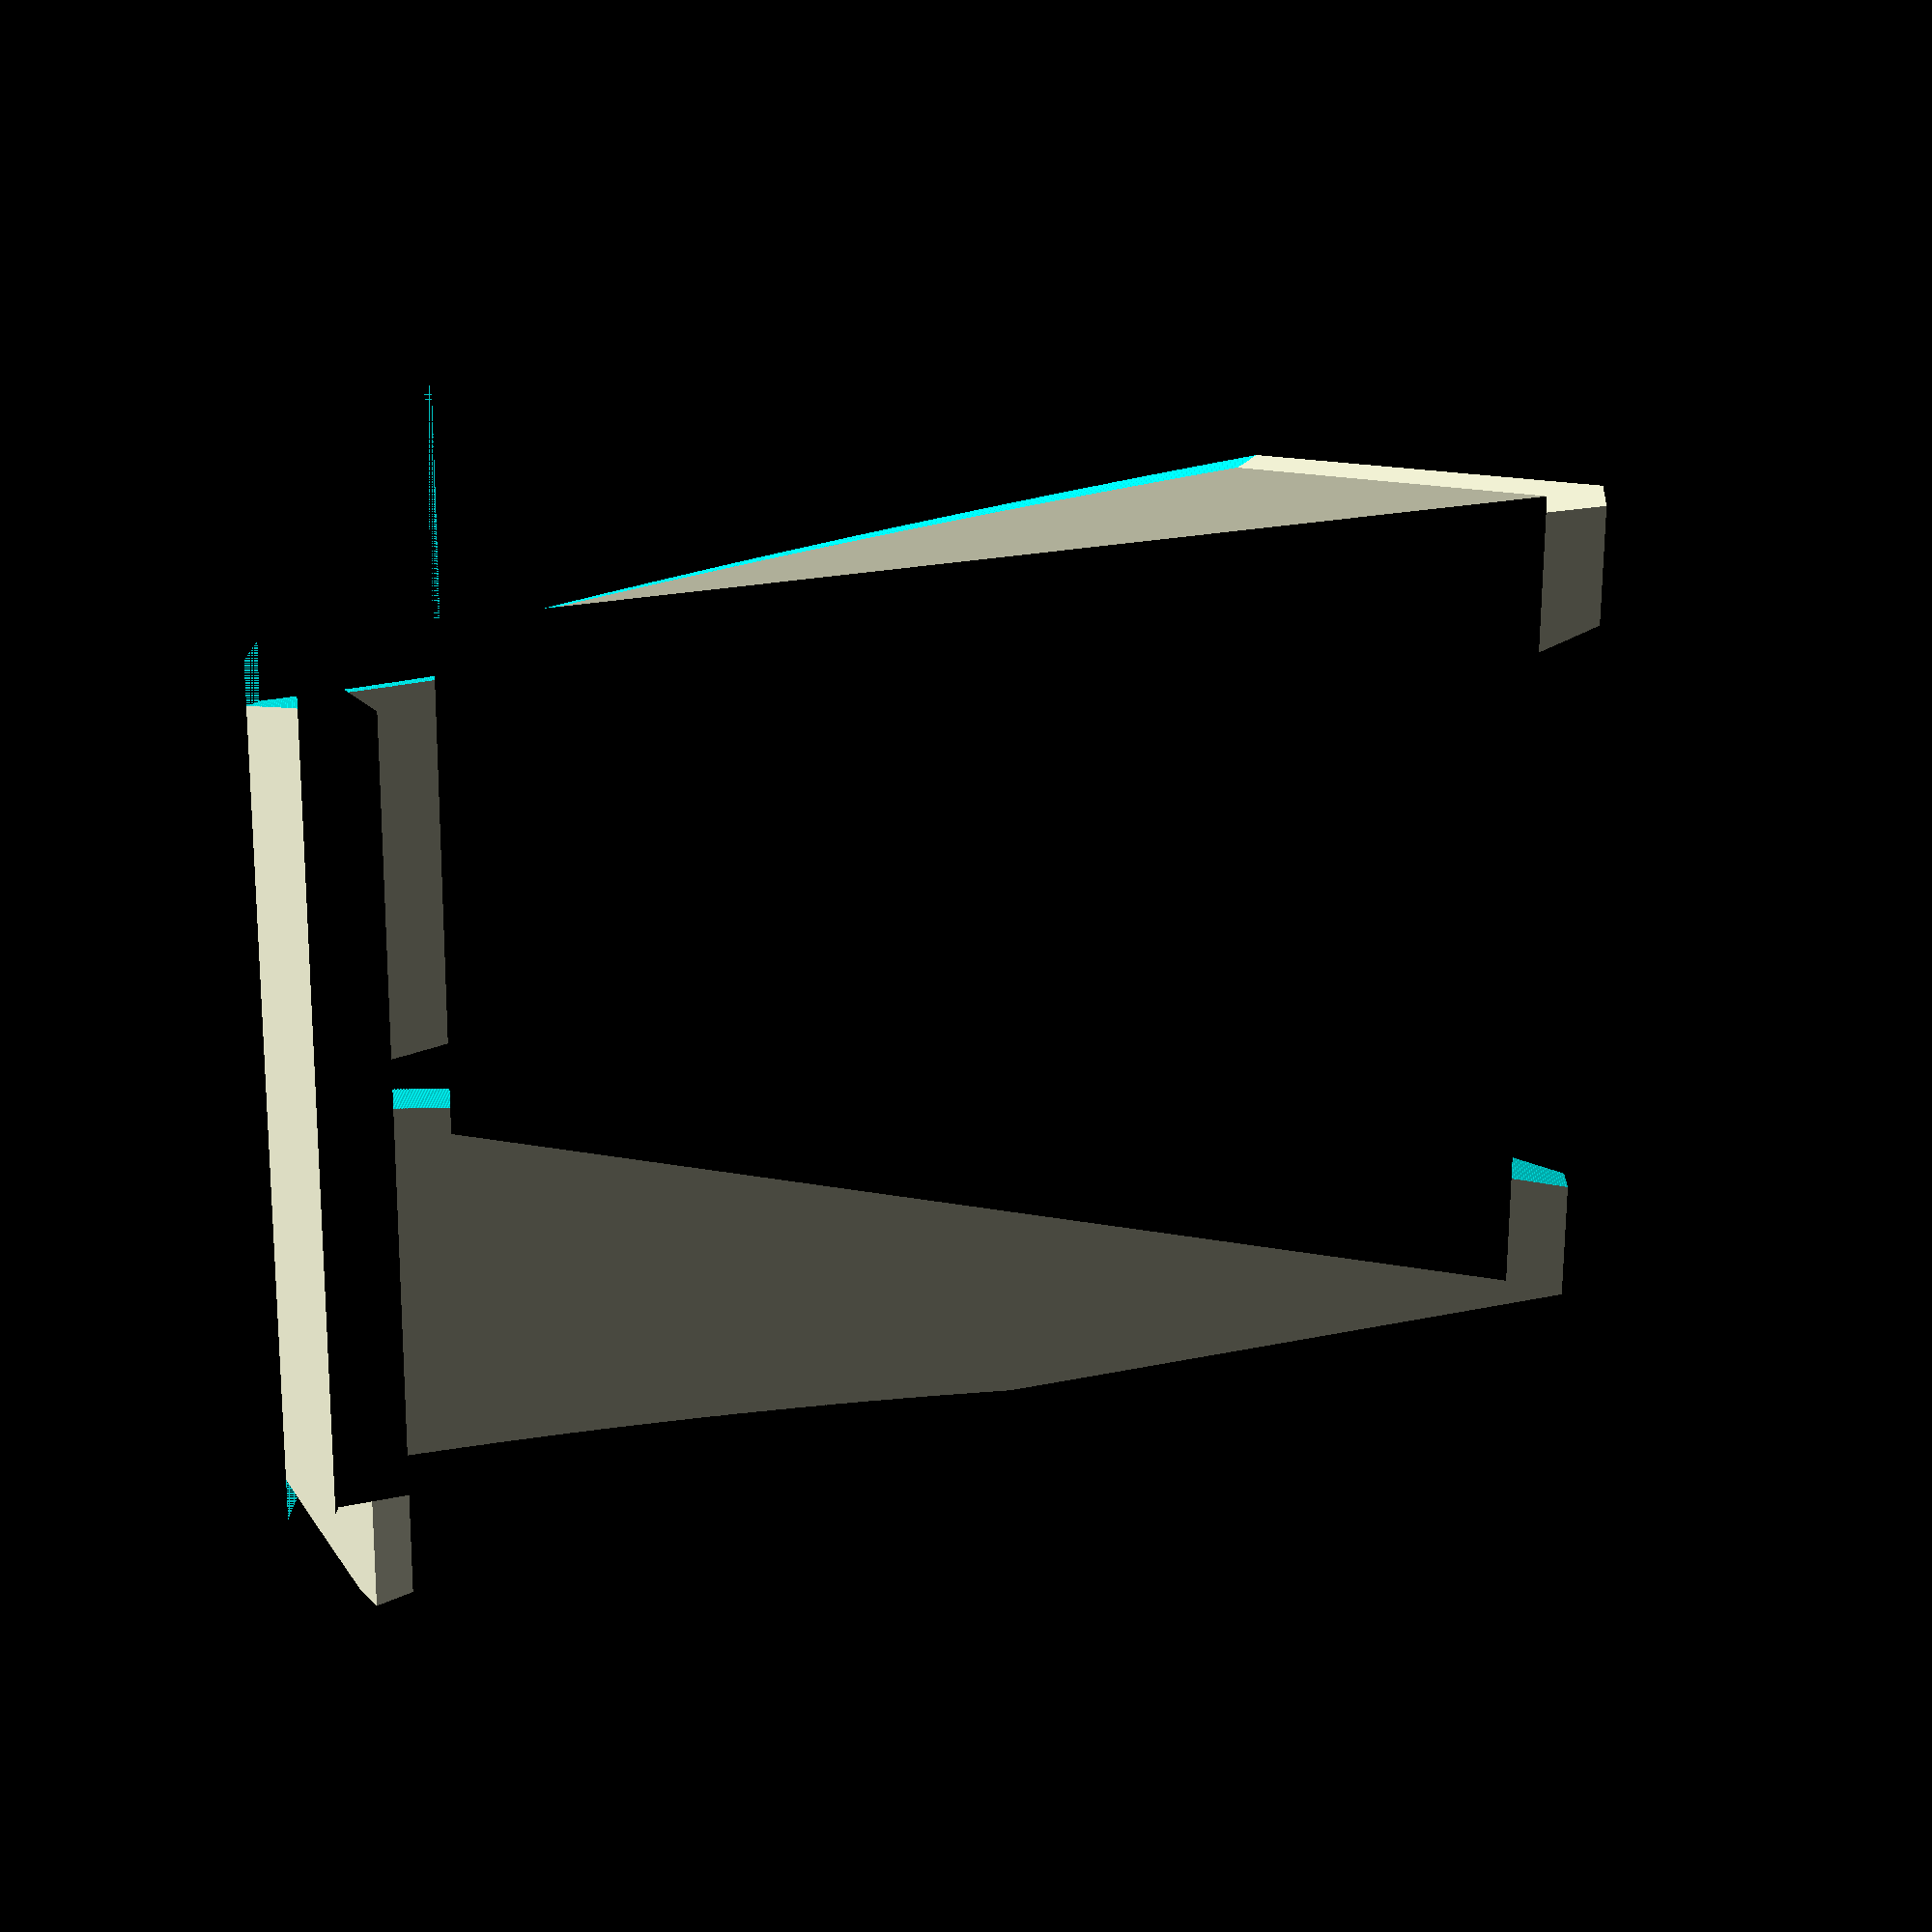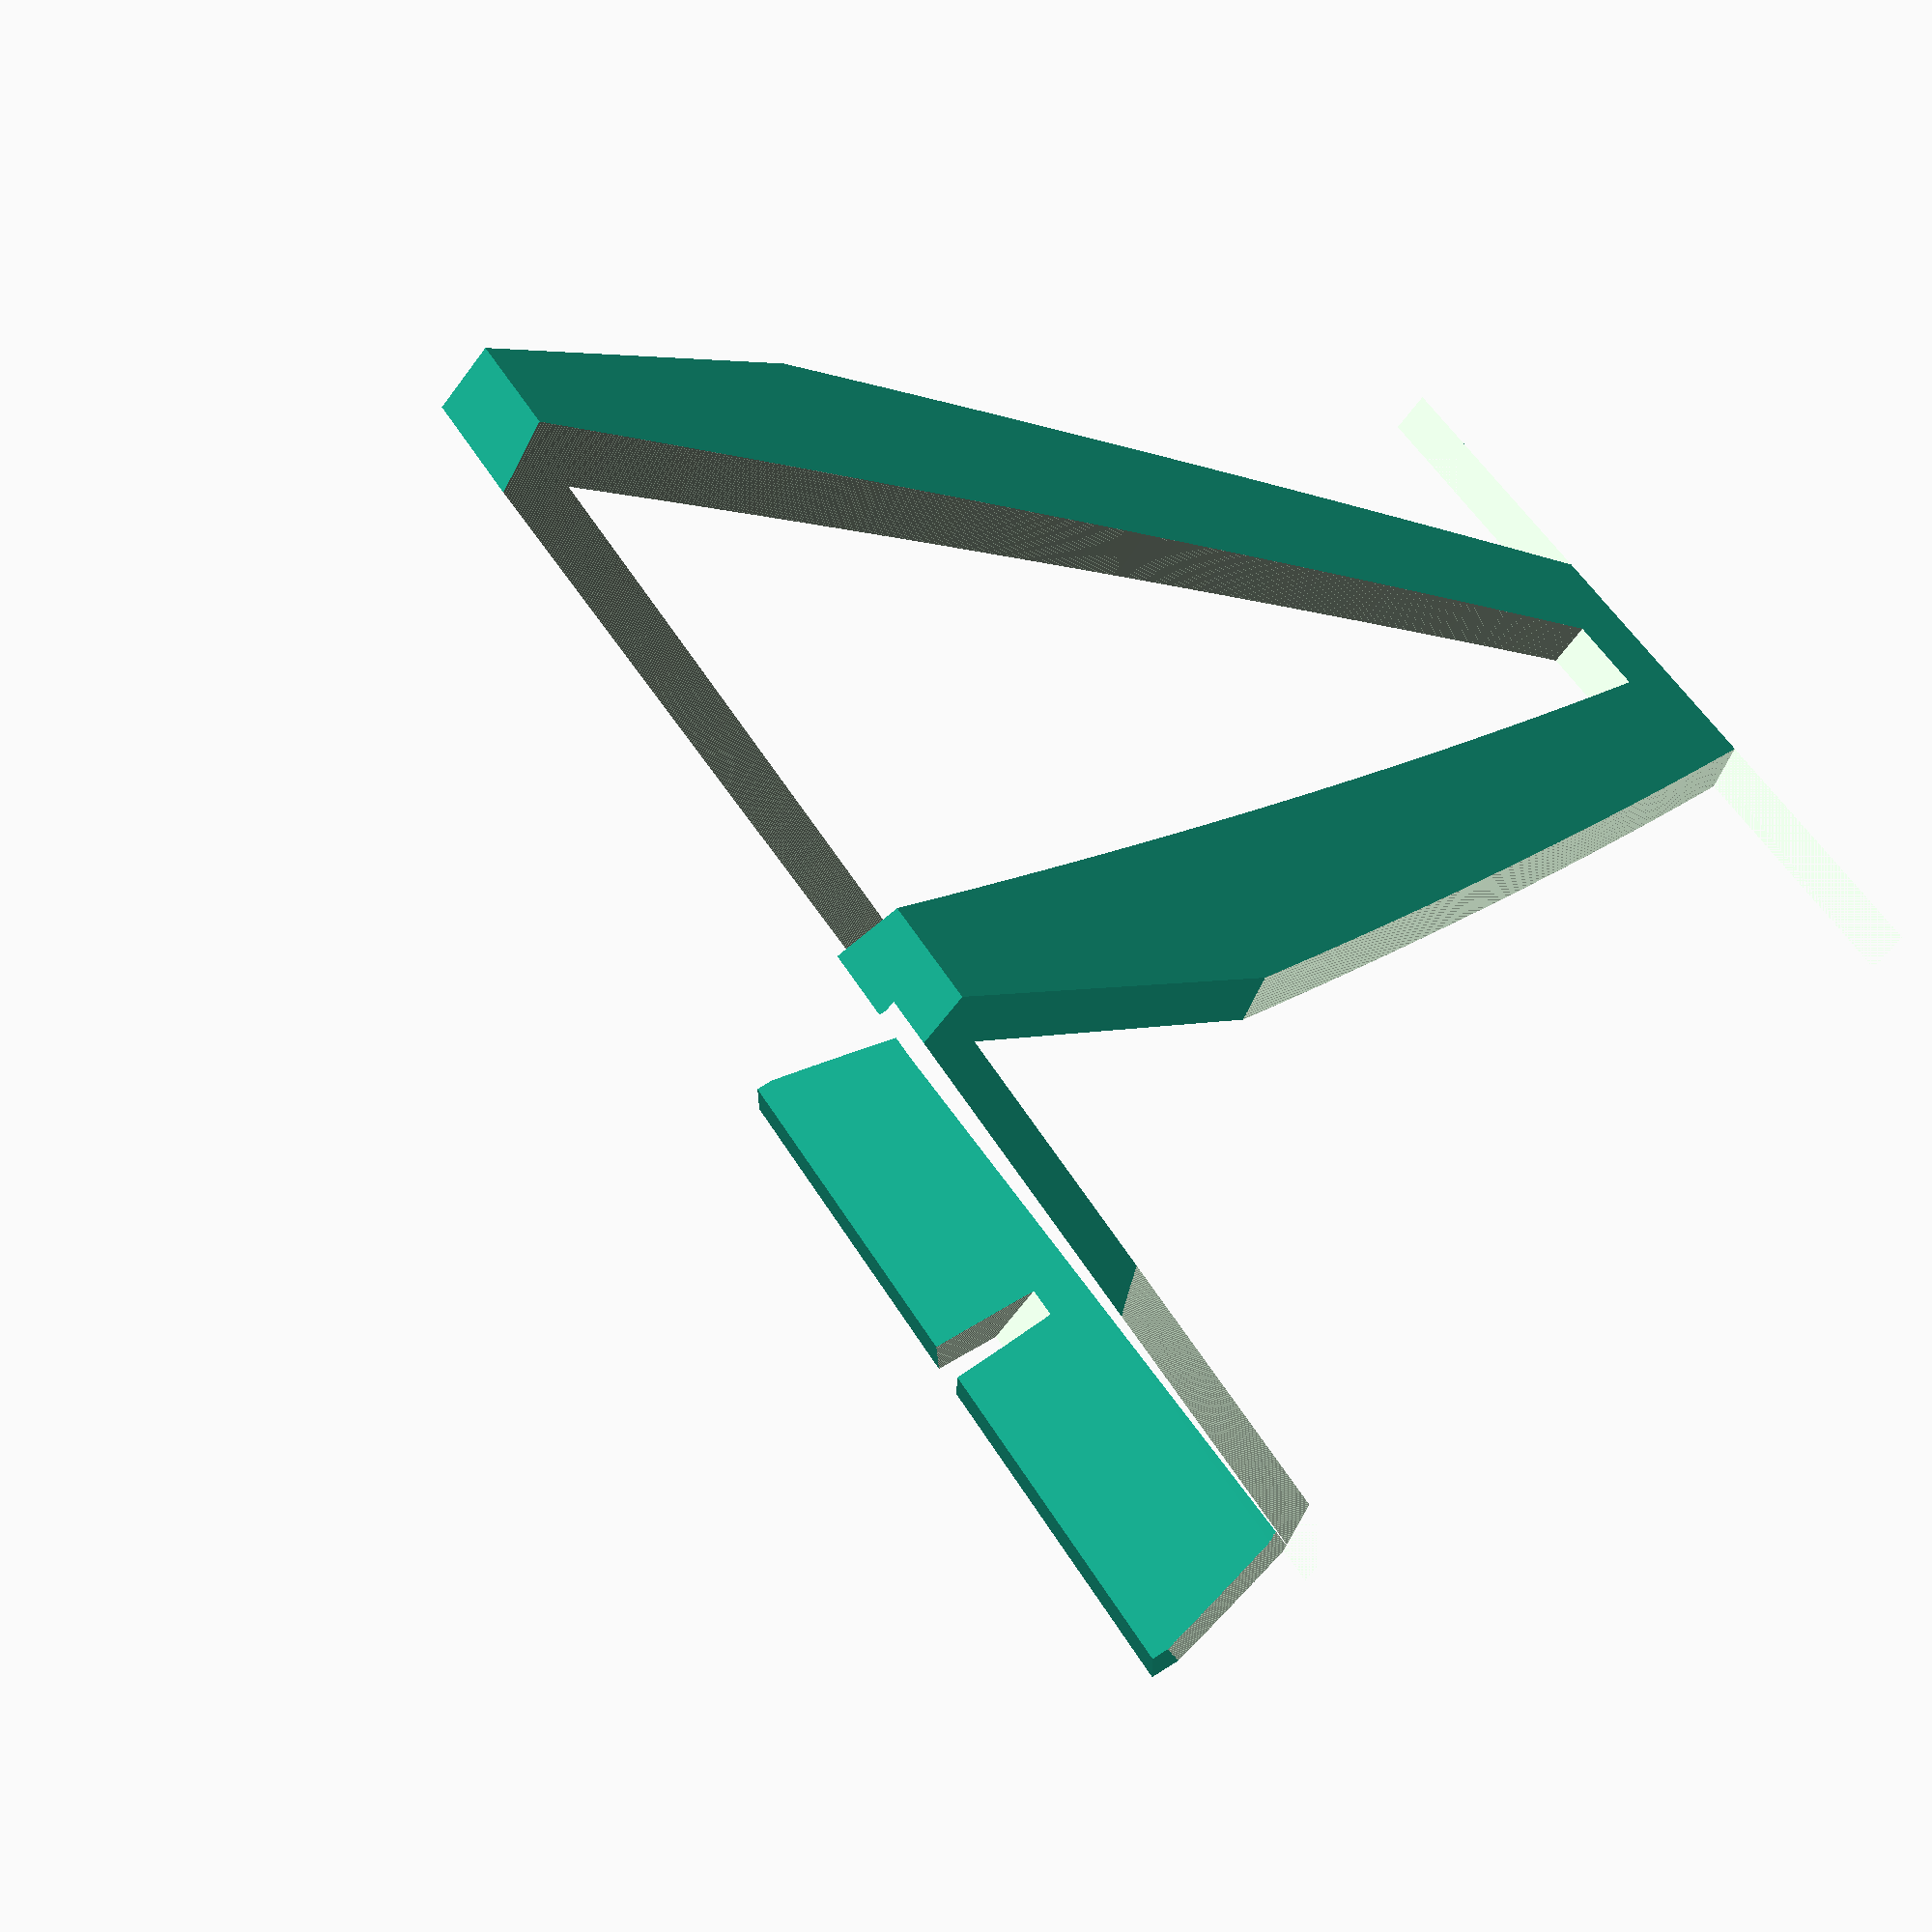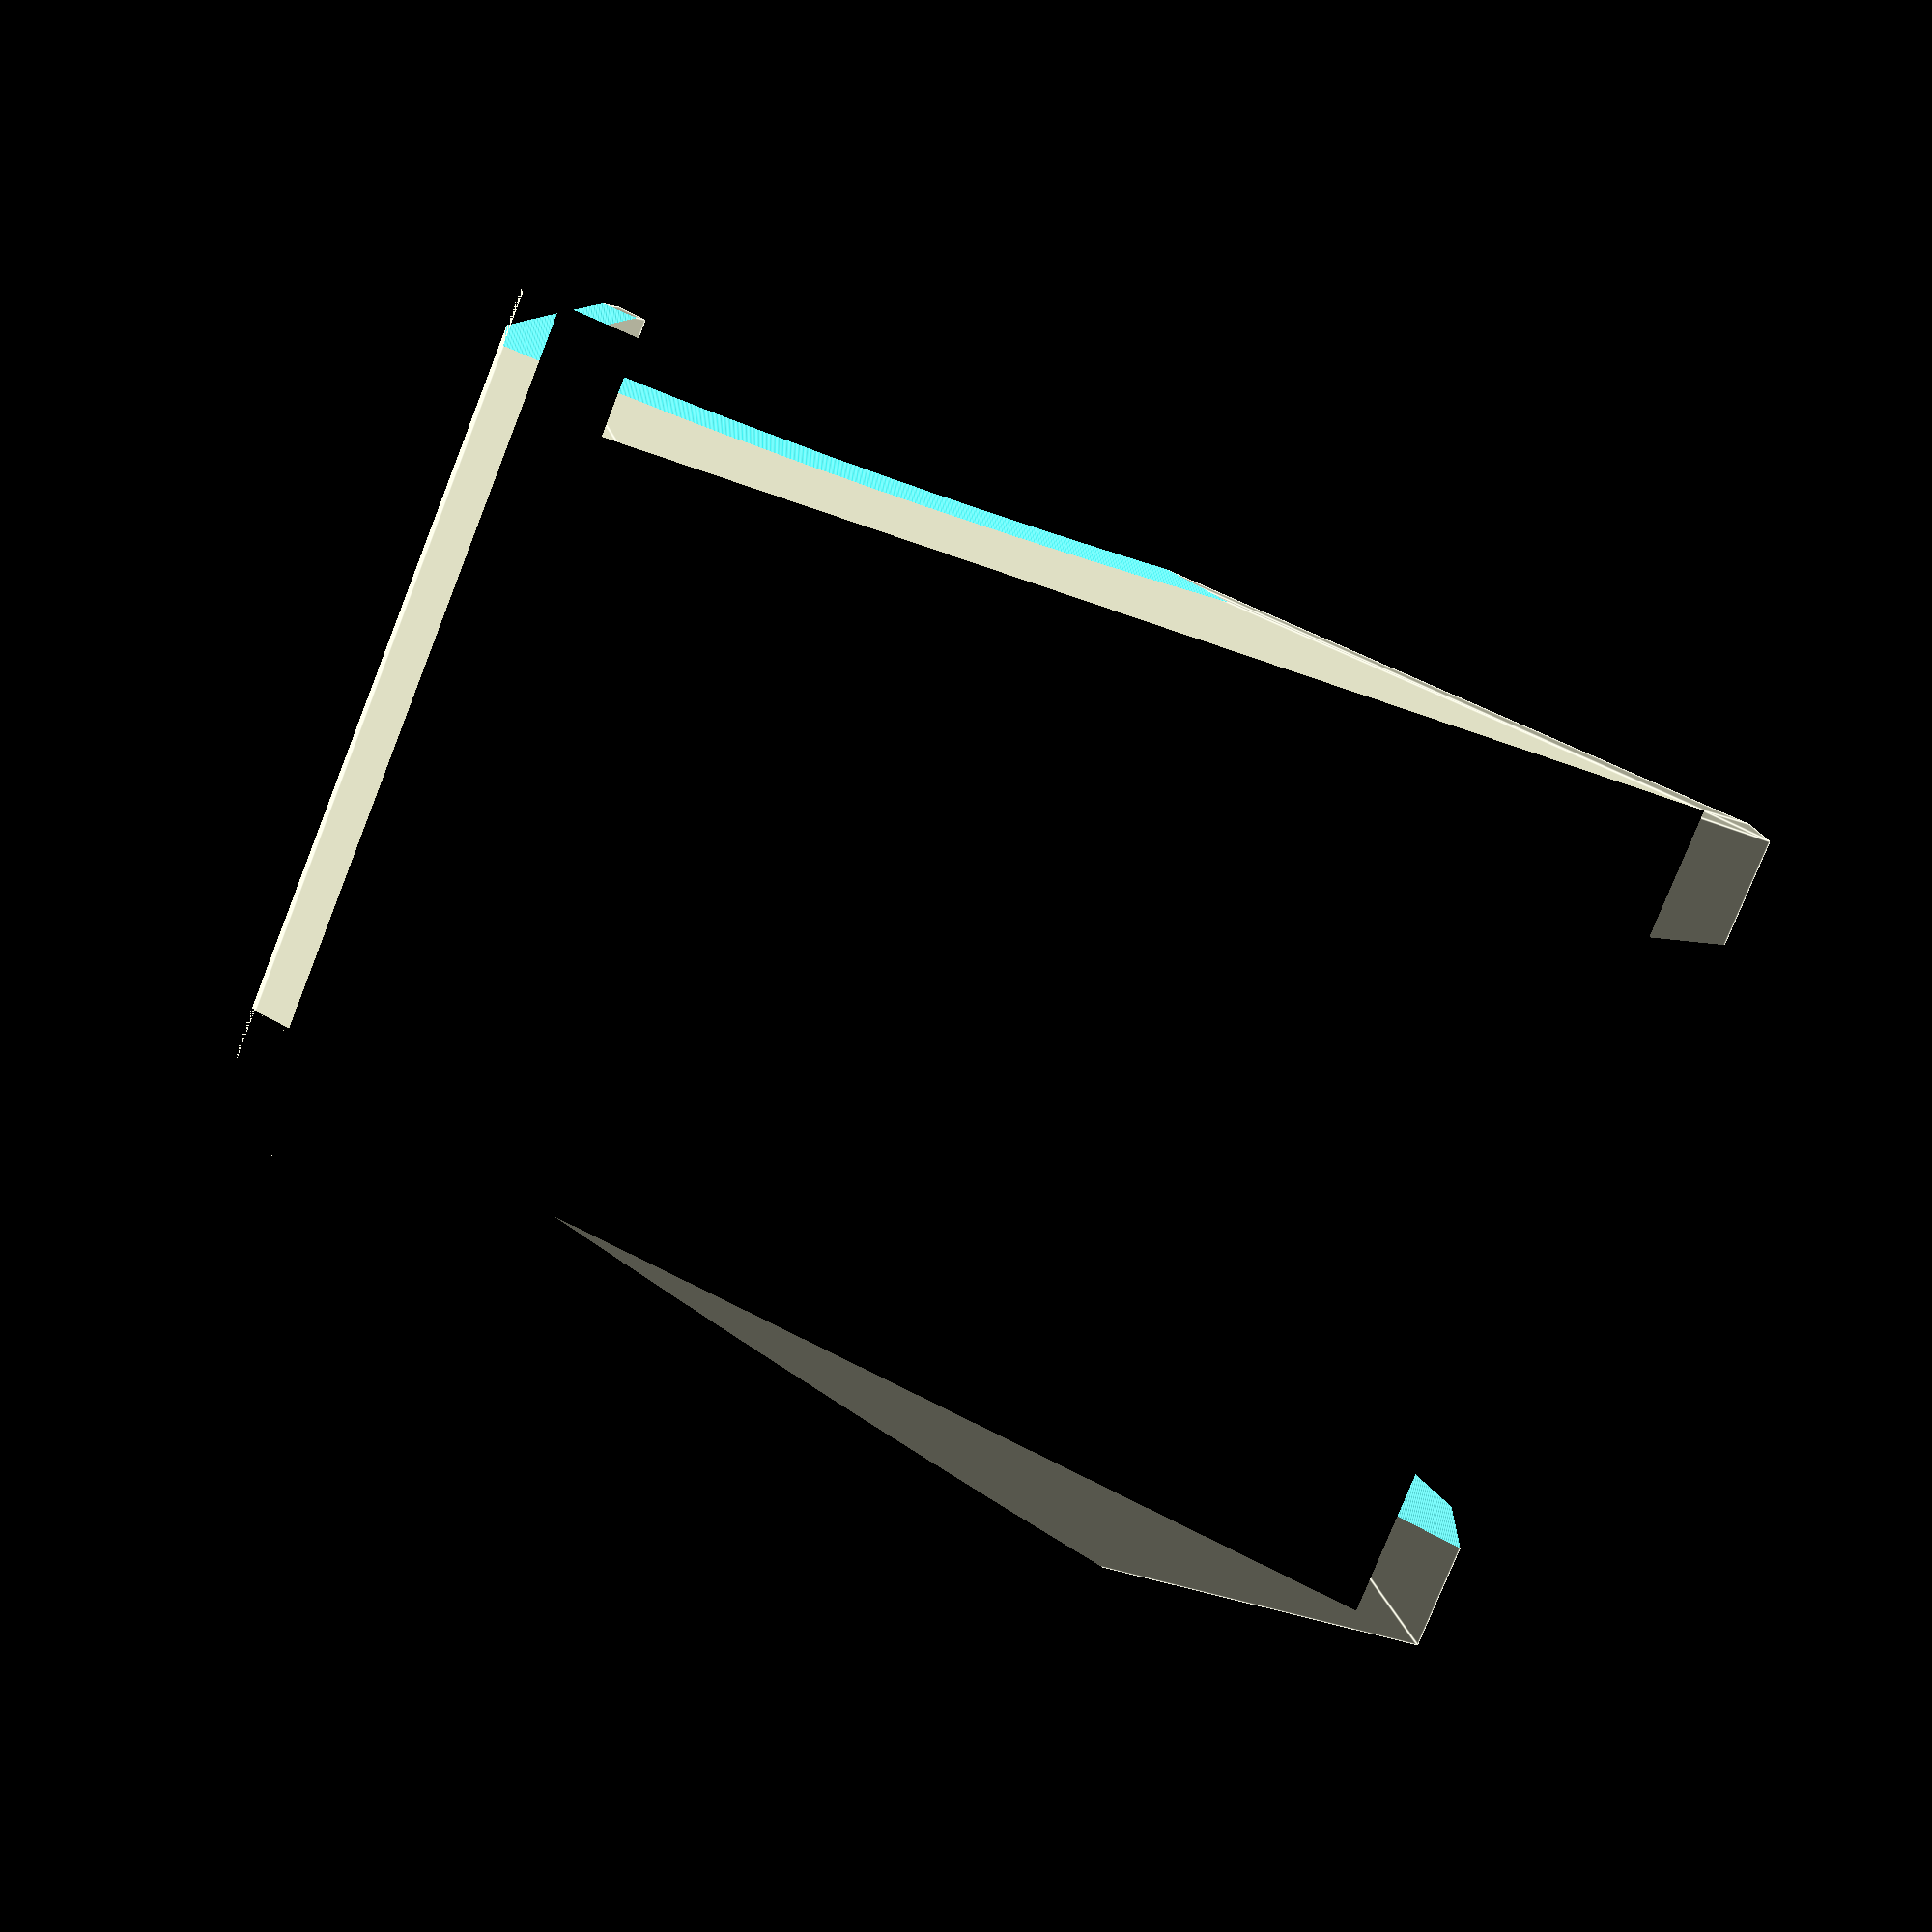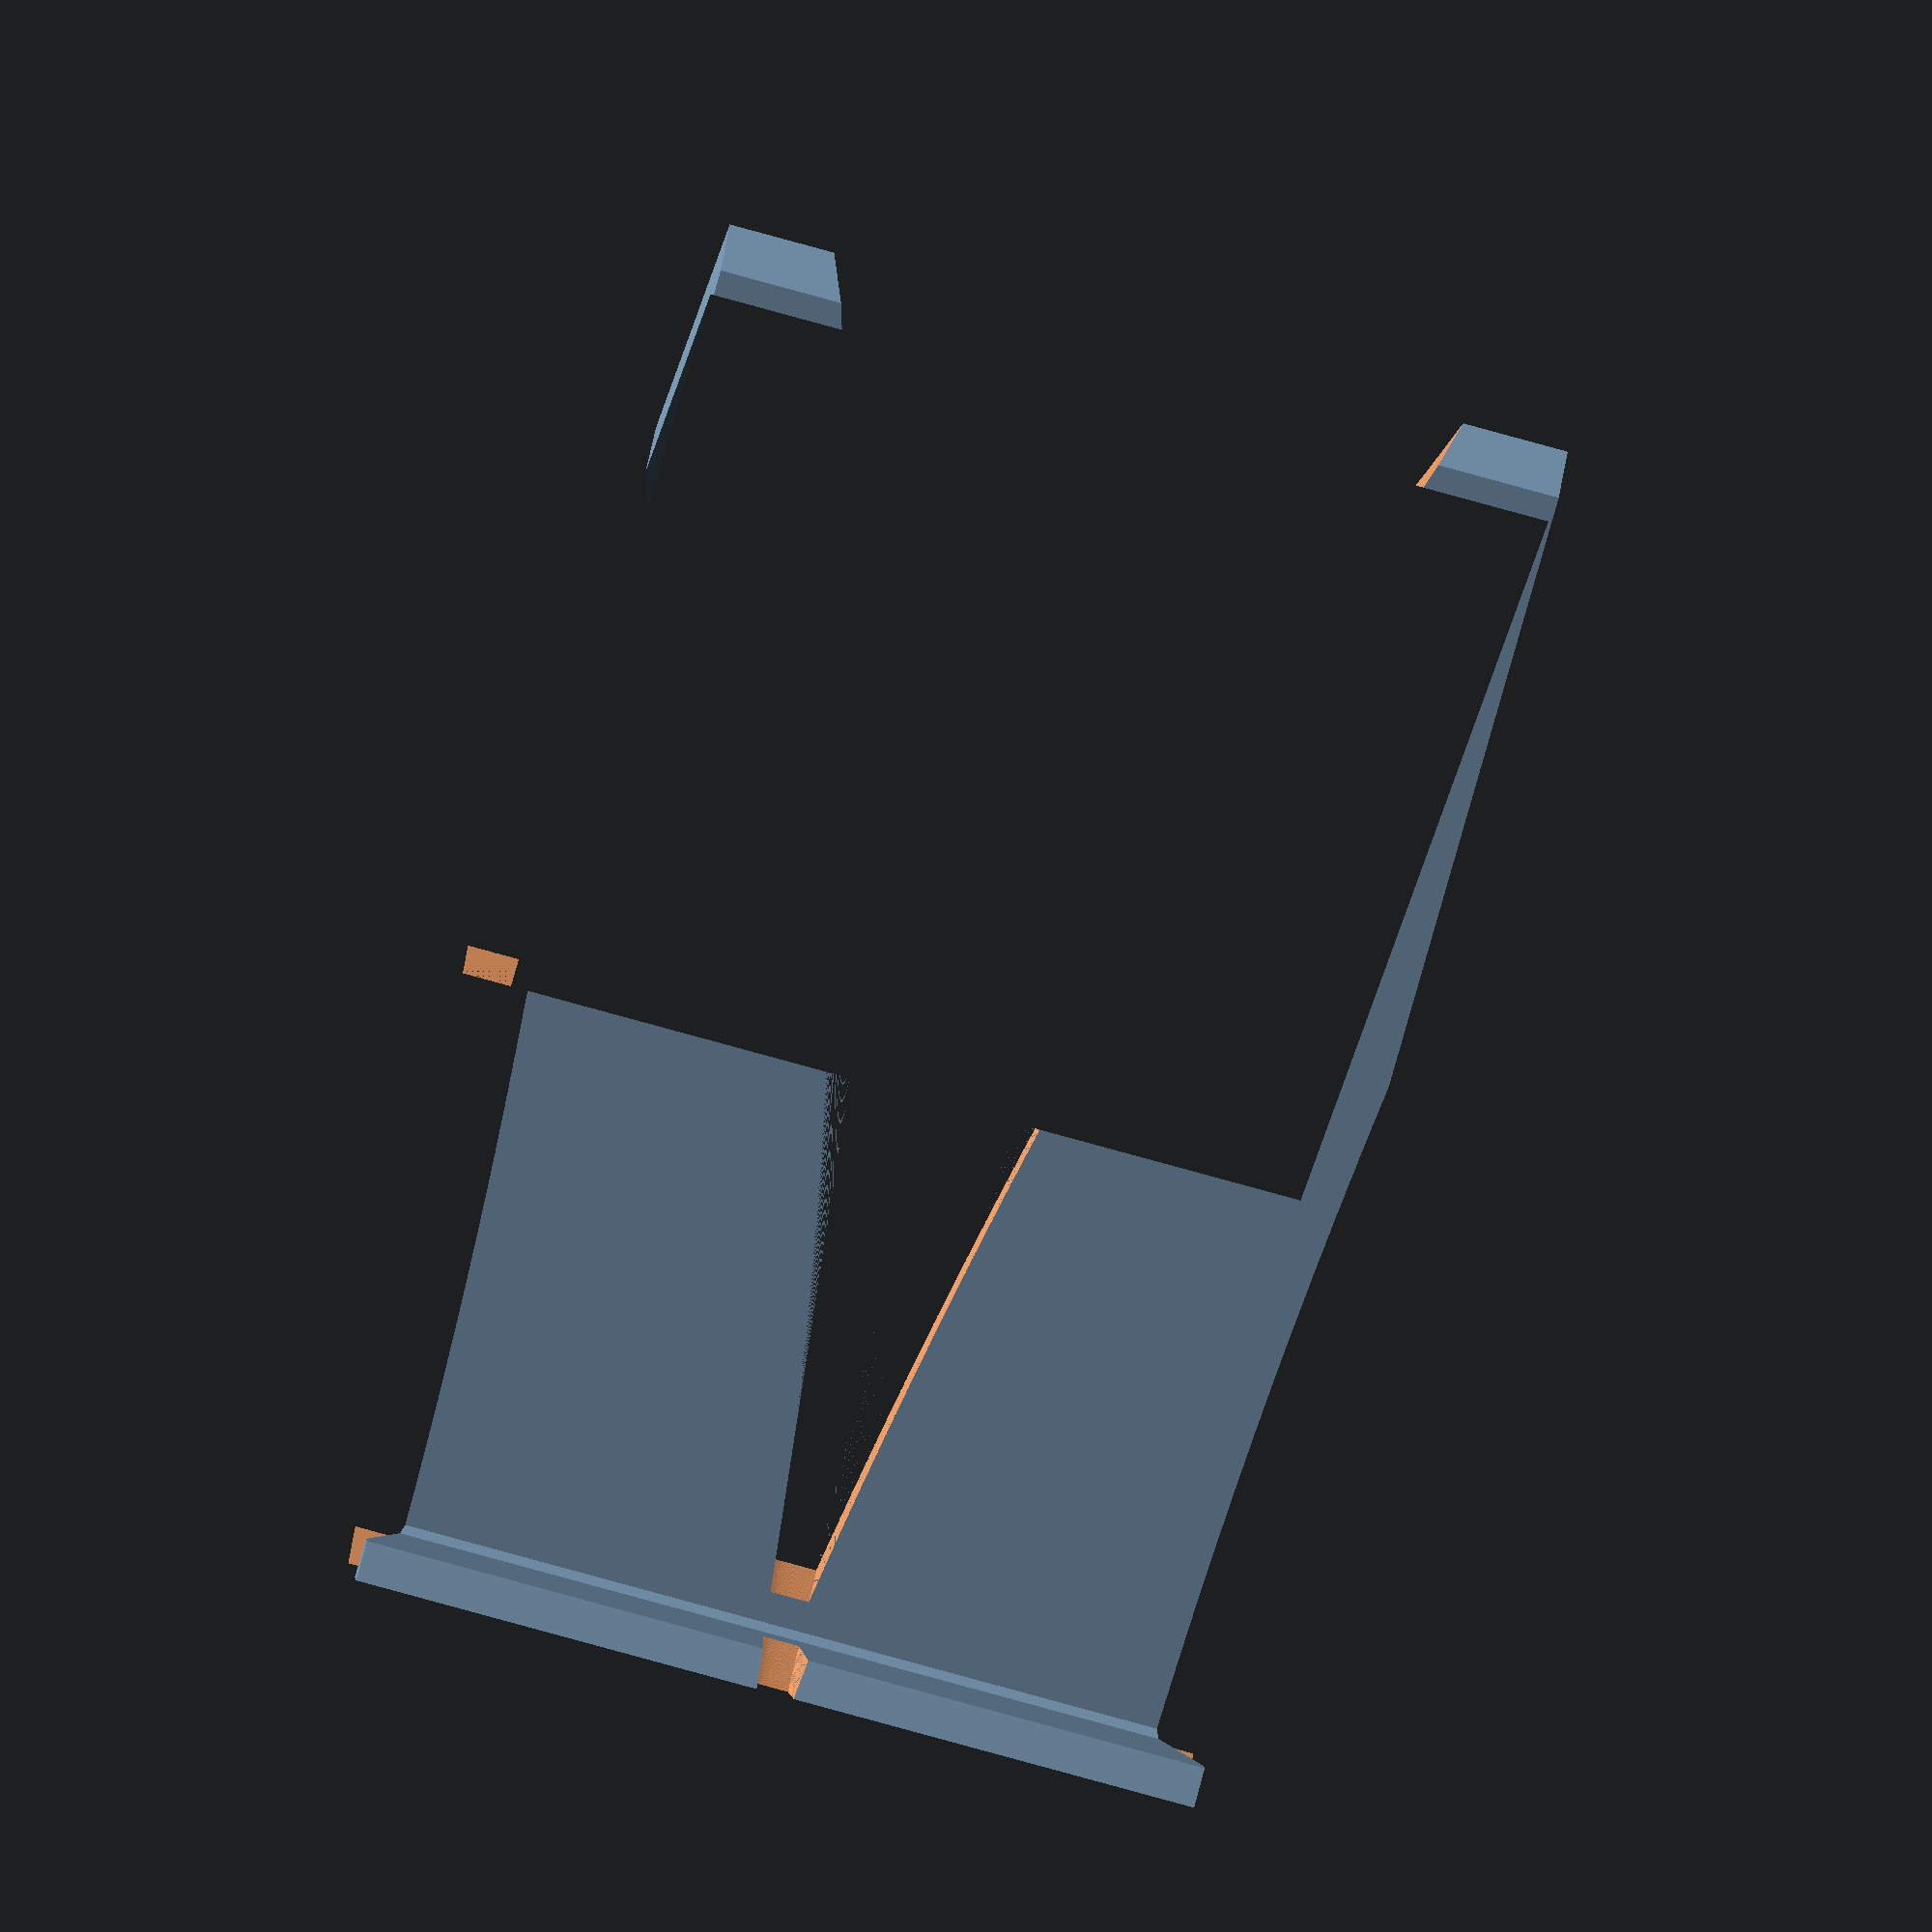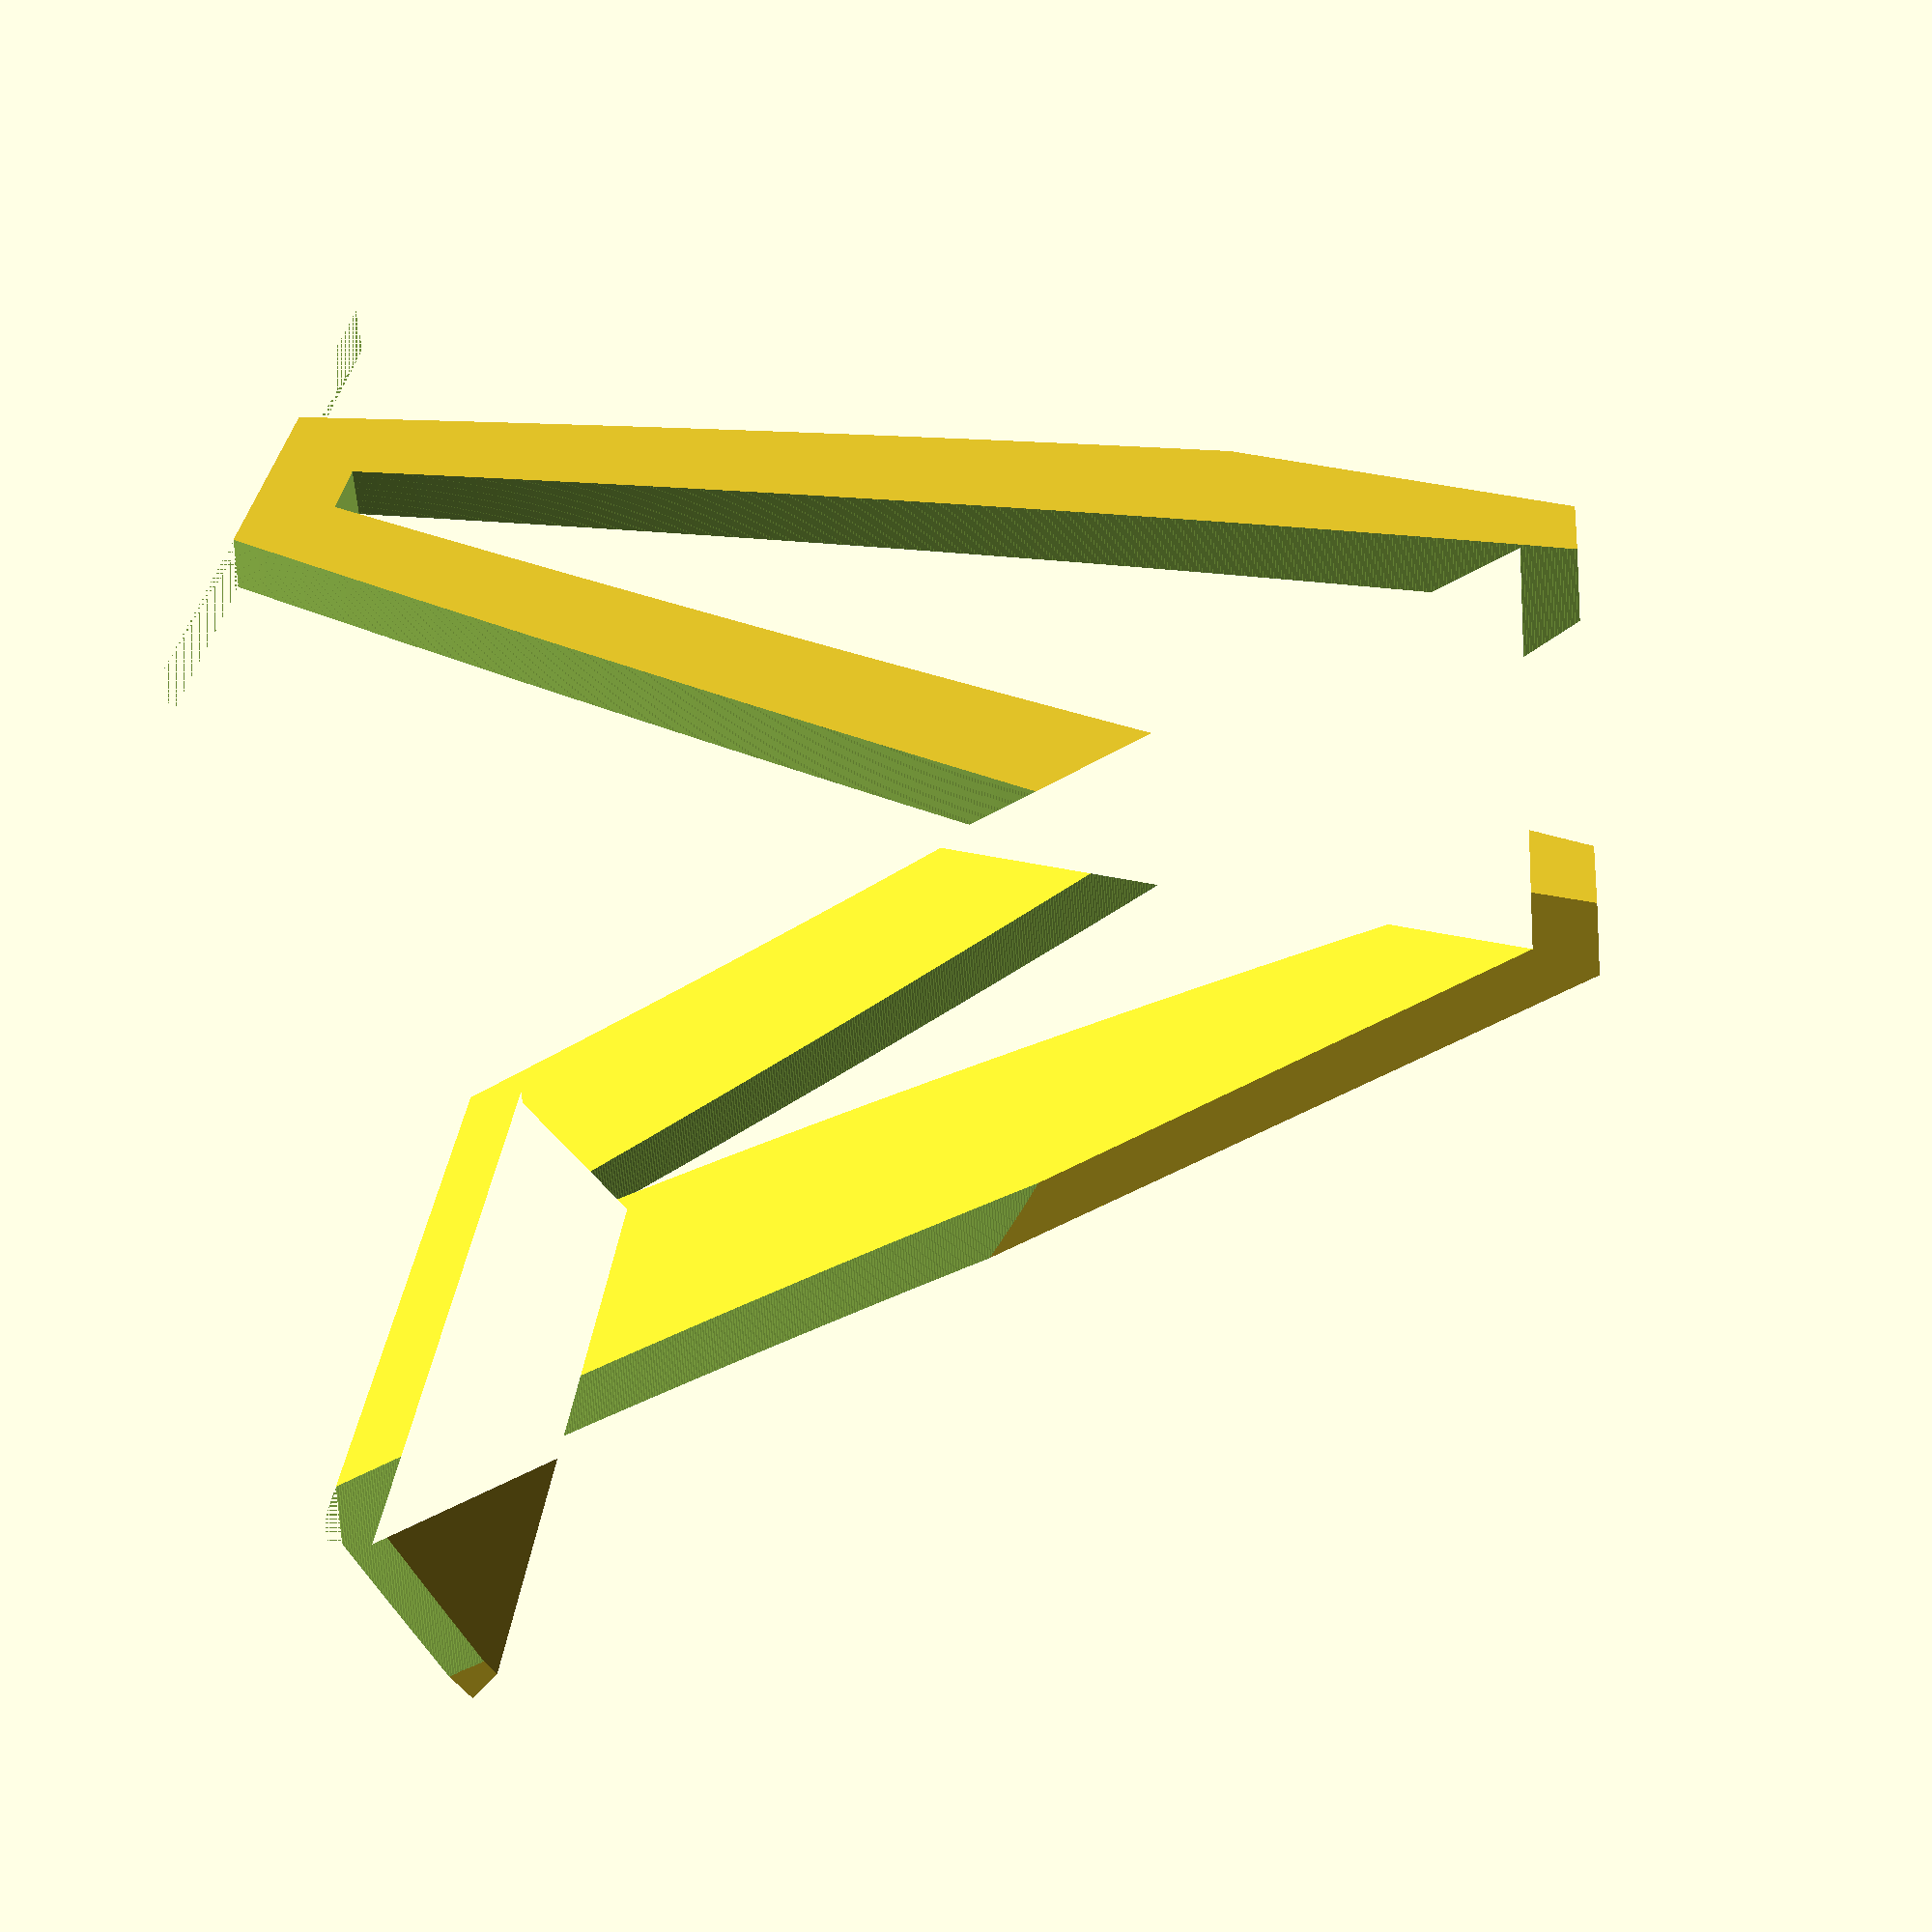
<openscad>
fn = 100;

scale_factor = 0.1;
surface_file = "initials_5.png";

module initials() {
  translate([18,-47,30]) 
  rotate([65,0,270])
  scale([scale_factor,scale_factor,scale_factor+0.24]) 
  surface(file = surface_file, center = true, invert = false, convexity = 5);
}

module stand() {
  rotate([90,0,0])
  linear_extrude(60) {
    polygon([[-9,8],[2,0],[6,0],[46,82],[66,0],[69,0],[49,86],[44,86],[4,3],[3,3],[-7,10]]);
  }
};

module center_cutout(x, y, z, r) {
  translate([x, y, z])
  scale([3,3,3])
  rotate([r,180,180])
  linear_extrude(height=30, scale=[1,0.1], slices=500, twist=0)
  polygon(points=[[-20,0],[20,10],[20,-10]]);
};

difference() {
  stand();
  center_cutout(10,-30,95,0);
  center_cutout(10,10,0,180);
  center_cutout(10,-70,0,180);
  initials();
}




</openscad>
<views>
elev=153.4 azim=184.9 roll=265.9 proj=p view=wireframe
elev=189.0 azim=139.5 roll=141.5 proj=p view=solid
elev=239.3 azim=287.0 roll=292.6 proj=p view=edges
elev=48.4 azim=277.3 roll=346.2 proj=o view=solid
elev=198.2 azim=43.0 roll=262.7 proj=p view=solid
</views>
